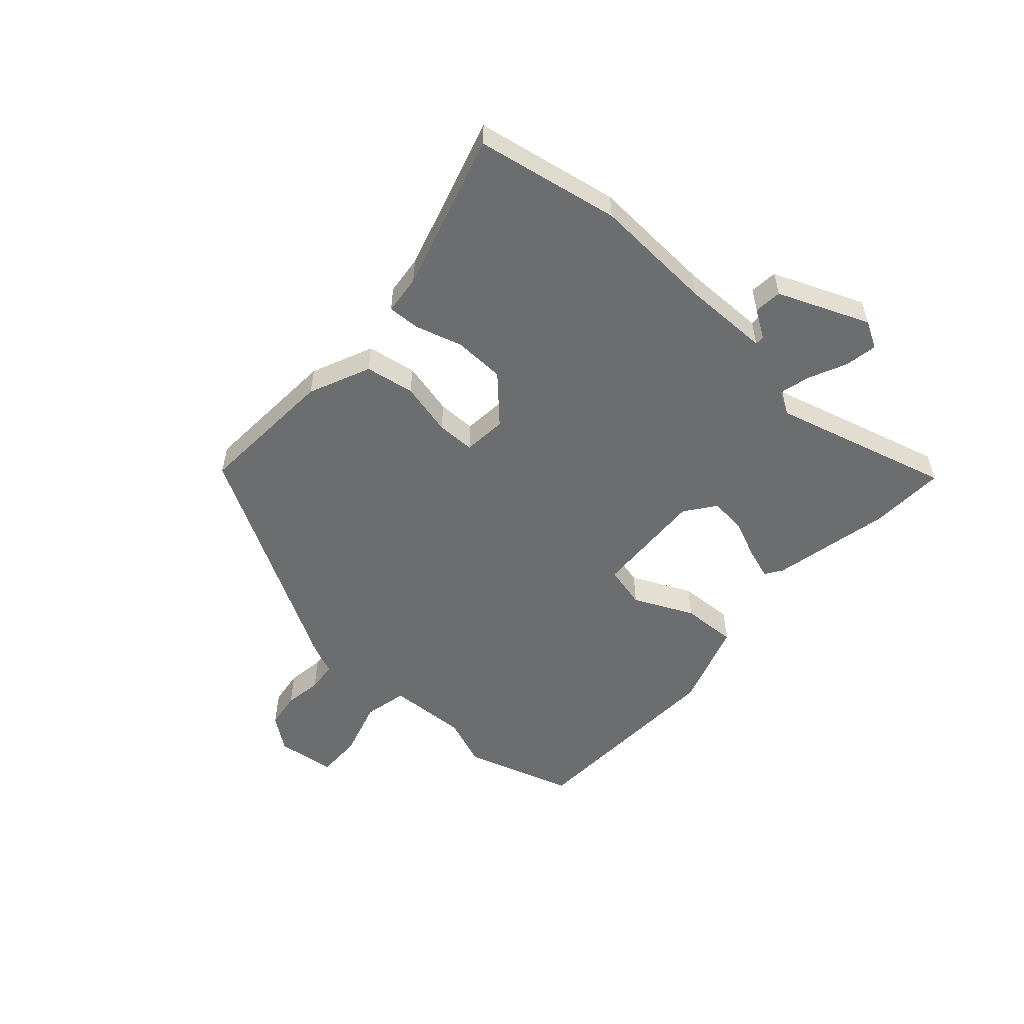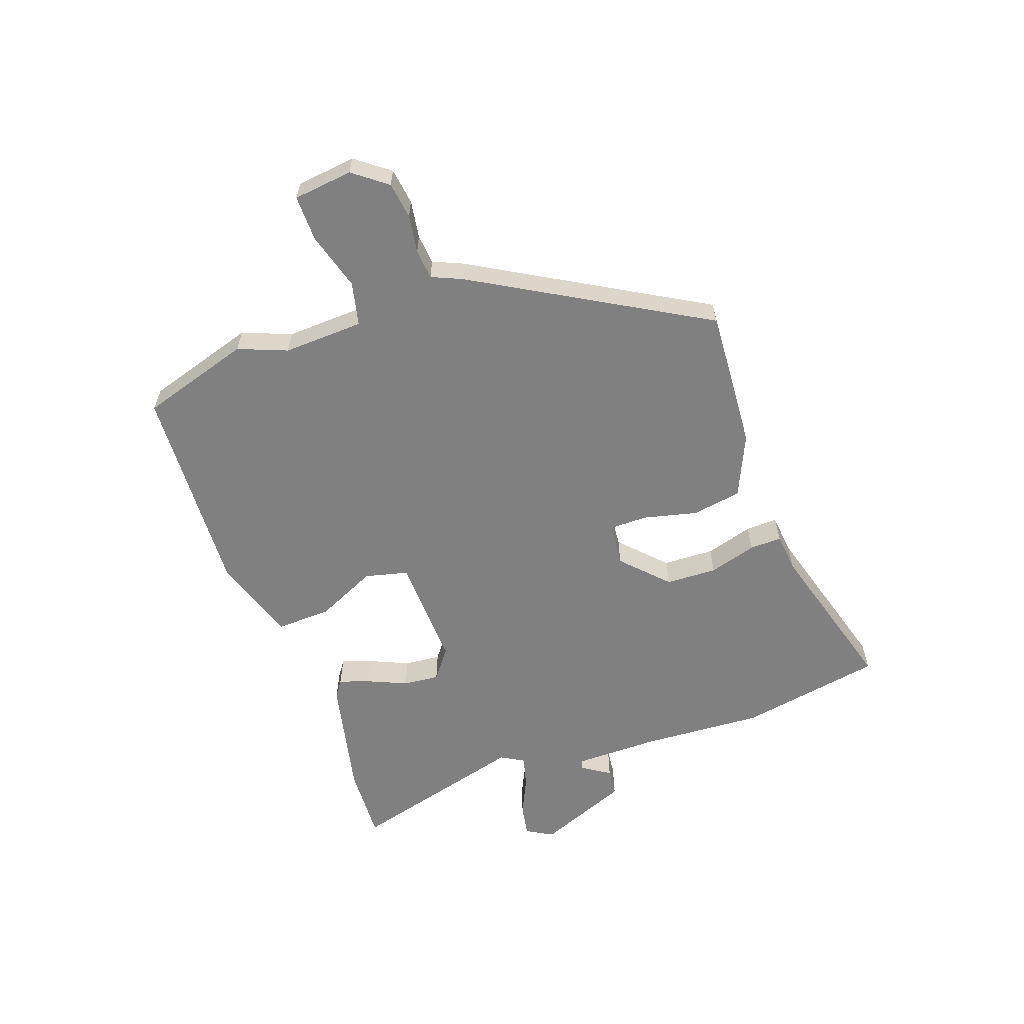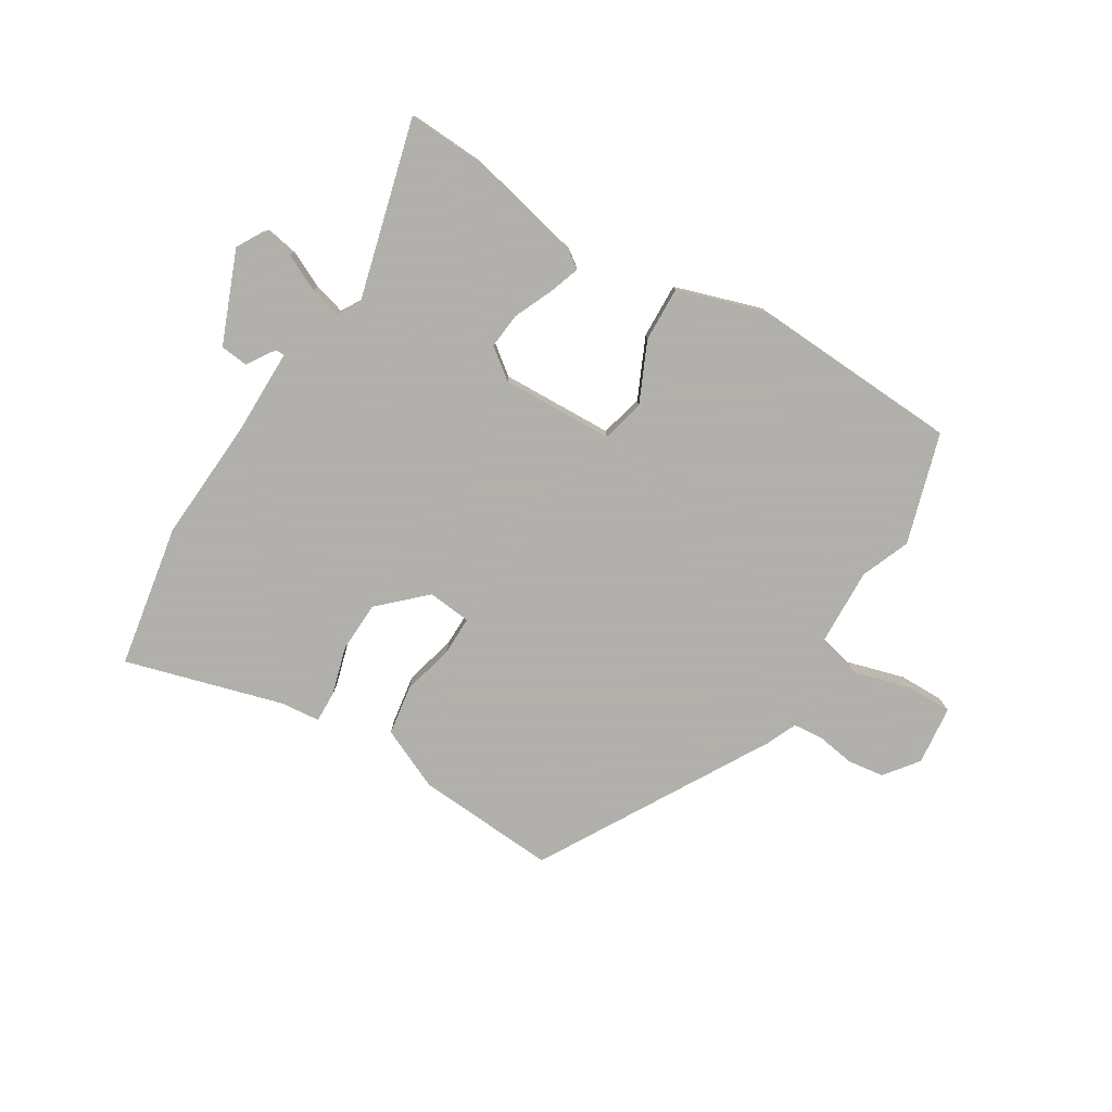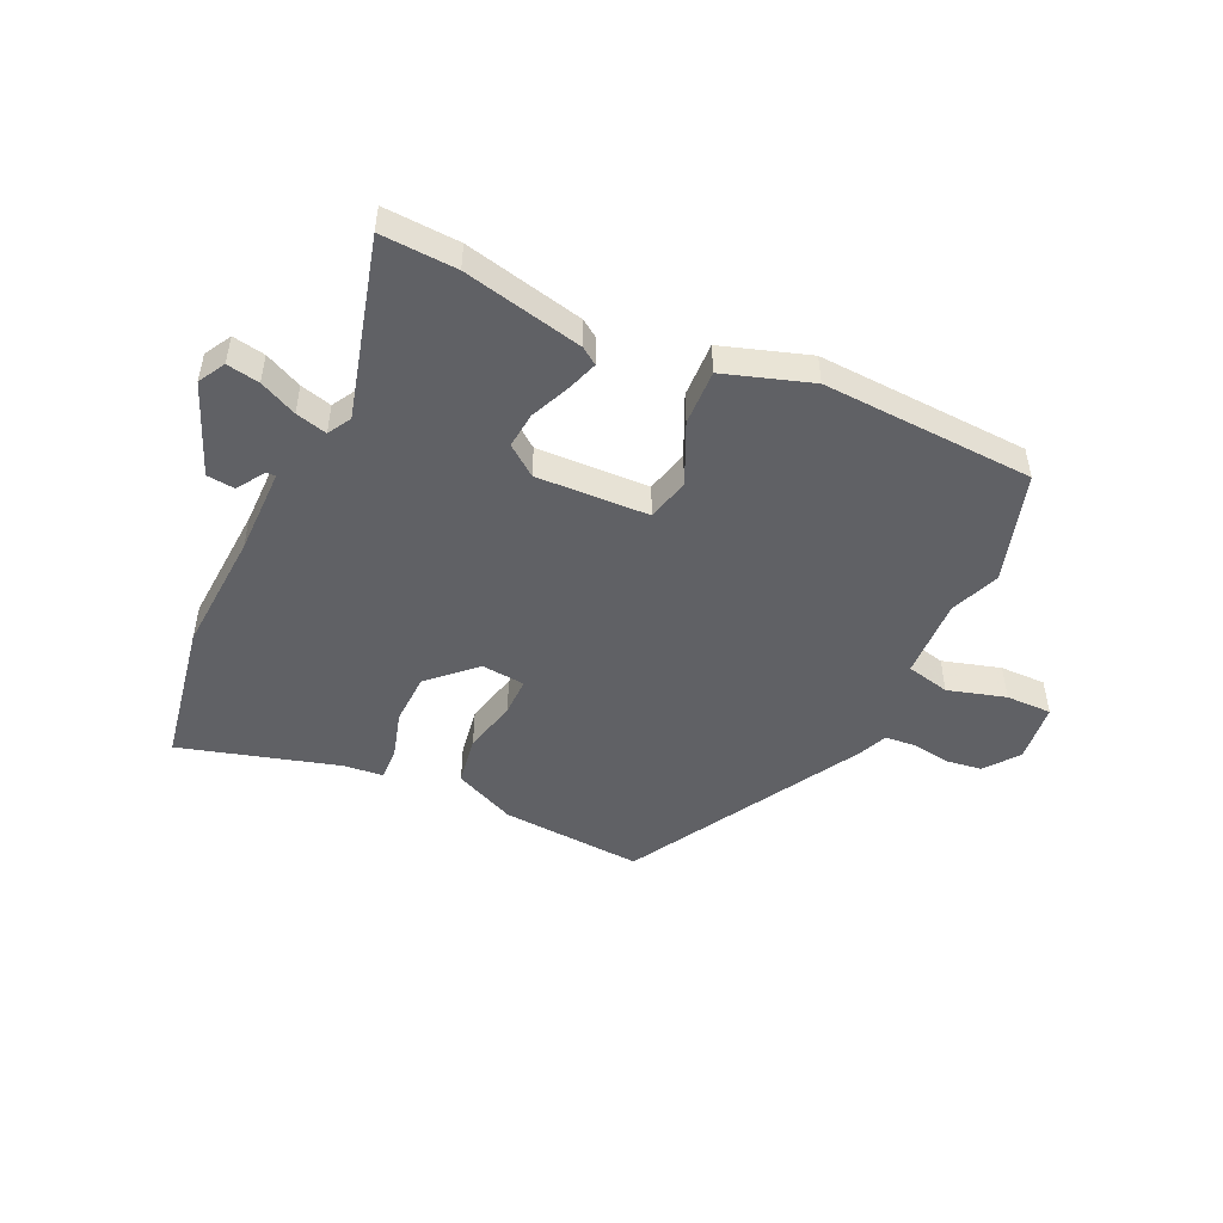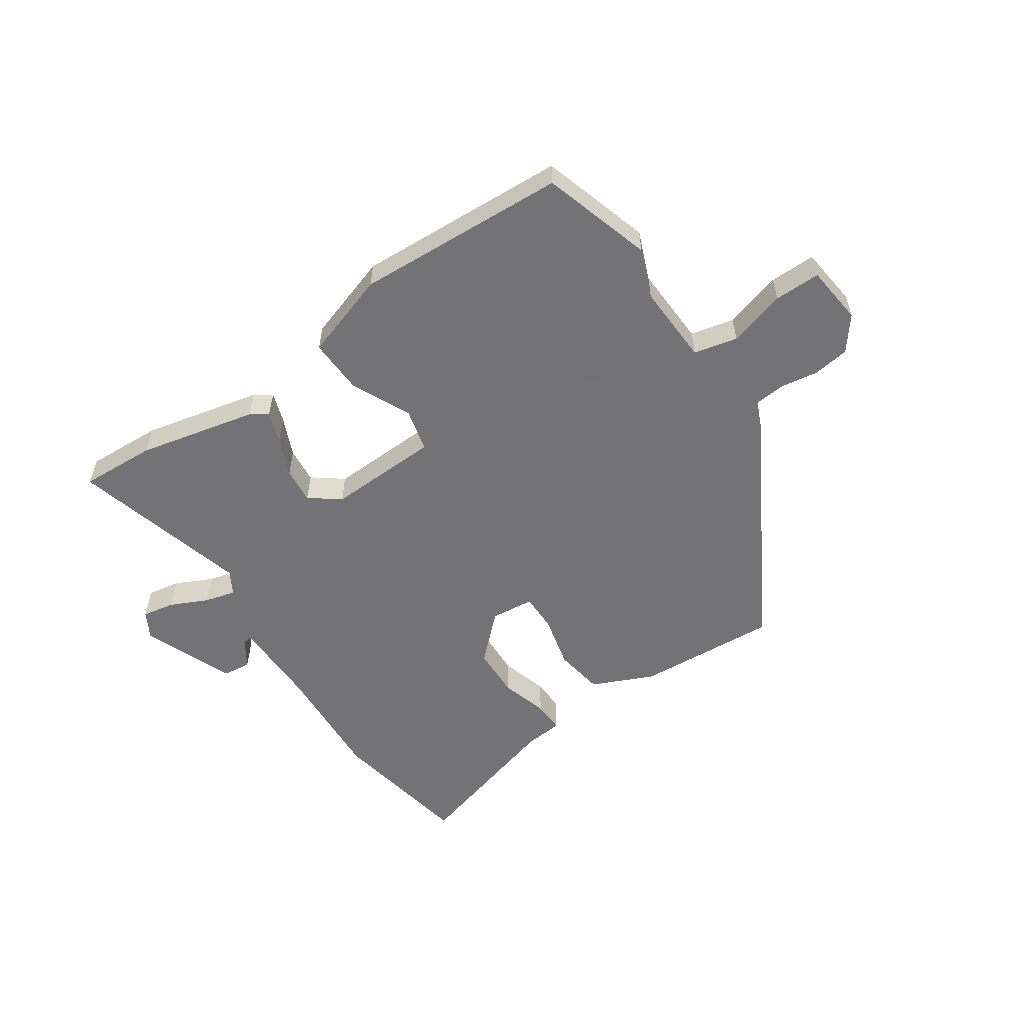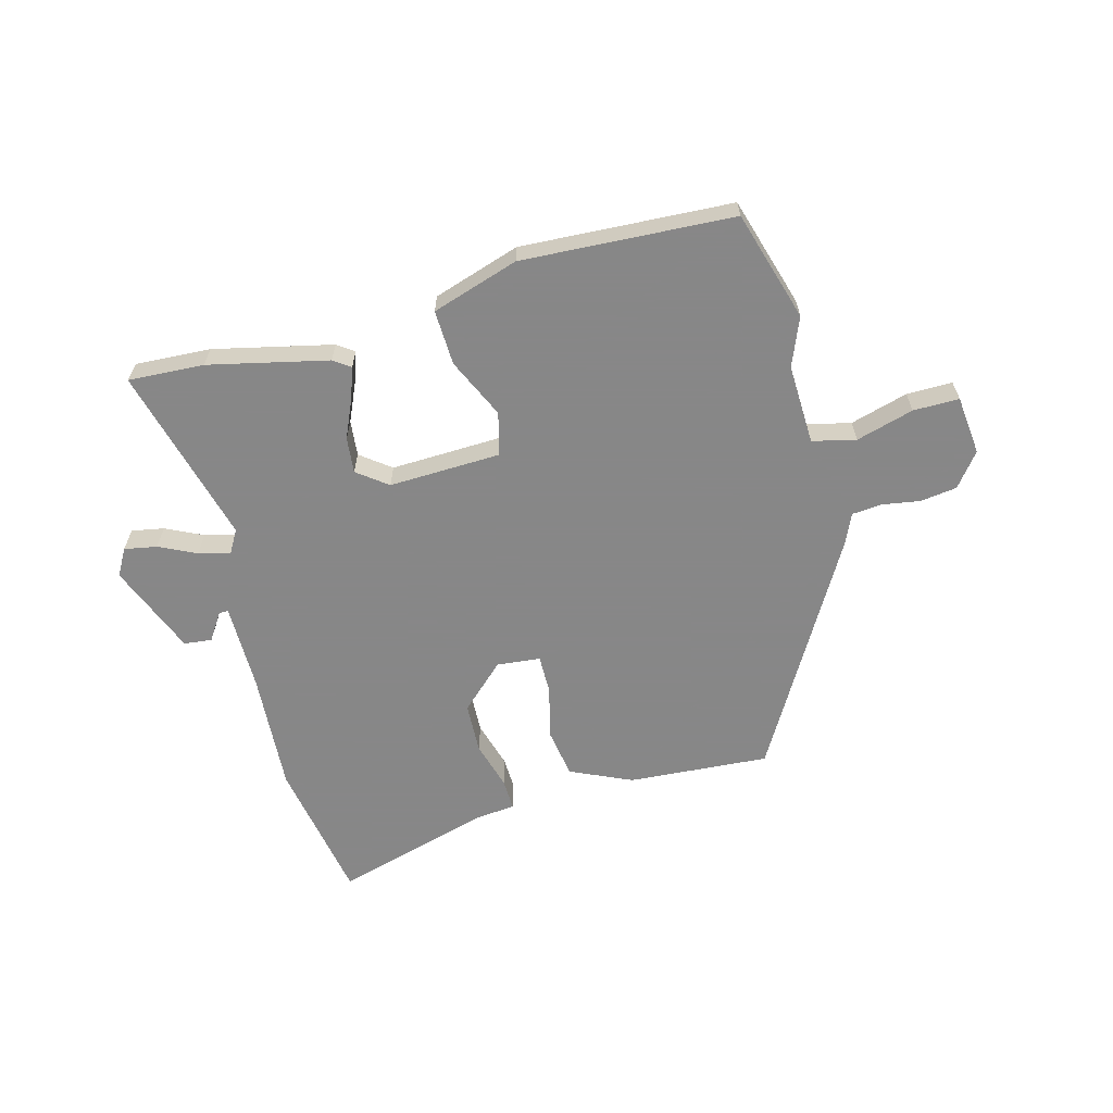
<metadata>
{"format":"obj","ext":"obj","renderer":"f3d","projection":"perspective","resolution":1024,"background":"white","views":[{"elev":-53.9,"azim":-131.8,"up":"+Y"},{"elev":-60.1,"azim":109.5,"up":"+Y"},{"elev":-78.4,"azim":-31.8,"up":"+Y"},{"elev":-48.8,"azim":-25.1,"up":"+Y"},{"elev":-56.0,"azim":34.0,"up":"+Y"},{"elev":-62.6,"azim":14.6,"up":"+Y"}]}
</metadata>
<code>
v 0.493 0.07 0.522
v 0.551 0.07 0.333
v 0.518 0.07 0.249
v 0.524 0.07 0.111
v 0.599 0.07 0.094
v 0.698 0.07 0.123
v 0.777 0.07 0.124
v 0.789 0.07 0.022
v 0.745 0.07 -0.036
v 0.682 0.07 -0.045
v 0.617 0.07 -0.035
v 0.565 0.07 -0.04
v 0.543 0.07 -0.091
v 0.319 0.07 -0.486
v 0.076 0.07 -0.471
v -0.03 0.07 -0.424
v -0.044 0.07 -0.339
v -0.022 0.07 -0.247
v -0.022 0.07 -0.181
v -0.097 0.07 -0.174
v -0.173 0.07 -0.247
v -0.176 0.07 -0.335
v -0.152 0.07 -0.417
v -0.15 0.07 -0.472
v -0.218 0.07 -0.479
v -0.489 0.07 -0.558
v -0.534 0.07 -0.311
v -0.522 0.07 -0.101
v -0.523 0.07 0.049
v -0.539 0.07 0.049
v -0.57 0.07 0.001
v -0.618 0.07 0.006
v -0.682 0.07 0.163
v -0.656 0.07 0.209
v -0.6 0.07 0.199
v -0.536 0.07 0.169
v -0.482 0.07 0.155
v -0.459 0.07 0.195
v -0.542 0.07 0.502
v -0.412 0.07 0.496
v -0.207 0.07 0.451
v -0.178 0.07 0.431
v -0.196 0.07 0.378
v -0.225 0.07 0.311
v -0.231 0.07 0.249
v -0.179 0.07 0.21
v 0.014 0.07 0.218
v 0.032 0.07 0.292
v -0.016 0.07 0.395
v -0.02 0.07 0.49
v 0.129 0.07 0.539
v 0.493 0 0.522
v 0.551 0 0.333
v 0.518 0 0.249
v 0.524 0 0.111
v 0.599 0 0.094
v 0.698 0 0.123
v 0.777 0 0.124
v 0.789 0 0.022
v 0.745 0 -0.036
v 0.682 0 -0.045
v 0.617 0 -0.035
v 0.565 0 -0.04
v 0.543 0 -0.091
v 0.319 0 -0.486
v 0.076 0 -0.471
v -0.03 0 -0.424
v -0.044 0 -0.339
v -0.022 0 -0.247
v -0.022 0 -0.181
v -0.097 0 -0.174
v -0.173 0 -0.247
v -0.176 0 -0.335
v -0.152 0 -0.417
v -0.15 0 -0.472
v -0.218 0 -0.479
v -0.489 0 -0.558
v -0.534 0 -0.311
v -0.522 0 -0.101
v -0.523 0 0.049
v -0.539 0 0.049
v -0.57 0 0.001
v -0.618 0 0.006
v -0.682 0 0.163
v -0.656 0 0.209
v -0.6 0 0.199
v -0.536 0 0.169
v -0.482 0 0.155
v -0.459 0 0.195
v -0.542 0 0.502
v -0.412 0 0.496
v -0.207 0 0.451
v -0.178 0 0.431
v -0.196 0 0.378
v -0.225 0 0.311
v -0.231 0 0.249
v -0.179 0 0.21
v 0.014 0 0.218
v 0.032 0 0.292
v -0.016 0 0.395
v -0.02 0 0.49
v 0.129 0 0.539
f 48 49 50 51
f 47 48 51 1
f 41 42 43 44
f 39 40 41 44
f 38 39 44 45
f 37 38 45 46
f 33 34 35 36
f 33 36 37
f 30 31 32 33
f 29 30 33 37
f 28 29 37 46
f 25 26 27 28
f 22 23 24 25
f 21 22 25 28
f 20 21 28 46
f 15 16 17 18
f 15 18 19
f 12 13 14 15
f 12 15 19
f 8 9 10 11
f 8 11 12
f 5 6 7 8
f 4 5 8 12
f 47 1 2 3
f 47 3 4
f 19 20 46 47
f 4 12 19 47
f 102 101 100 99
f 52 102 99 98
f 95 94 93 92
f 95 92 91 90
f 96 95 90 89
f 97 96 89 88
f 87 86 85 84
f 88 87 84
f 84 83 82 81
f 88 84 81 80
f 97 88 80 79
f 79 78 77 76
f 76 75 74 73
f 79 76 73 72
f 97 79 72 71
f 69 68 67 66
f 70 69 66
f 66 65 64 63
f 70 66 63
f 62 61 60 59
f 63 62 59
f 59 58 57 56
f 63 59 56 55
f 54 53 52 98
f 55 54 98
f 98 97 71 70
f 98 70 63 55
f 1 52 53 2
f 2 53 54 3
f 3 54 55 4
f 4 55 56 5
f 5 56 57 6
f 6 57 58 7
f 7 58 59 8
f 8 59 60 9
f 9 60 61 10
f 10 61 62 11
f 11 62 63 12
f 12 63 64 13
f 13 64 65 14
f 14 65 66 15
f 15 66 67 16
f 16 67 68 17
f 17 68 69 18
f 18 69 70 19
f 19 70 71 20
f 20 71 72 21
f 21 72 73 22
f 22 73 74 23
f 23 74 75 24
f 24 75 76 25
f 25 76 77 26
f 26 77 78 27
f 27 78 79 28
f 28 79 80 29
f 29 80 81 30
f 30 81 82 31
f 31 82 83 32
f 32 83 84 33
f 33 84 85 34
f 34 85 86 35
f 35 86 87 36
f 36 87 88 37
f 37 88 89 38
f 38 89 90 39
f 39 90 91 40
f 40 91 92 41
f 41 92 93 42
f 42 93 94 43
f 43 94 95 44
f 44 95 96 45
f 45 96 97 46
f 46 97 98 47
f 47 98 99 48
f 48 99 100 49
f 49 100 101 50
f 50 101 102 51
f 51 102 52 1

</code>
